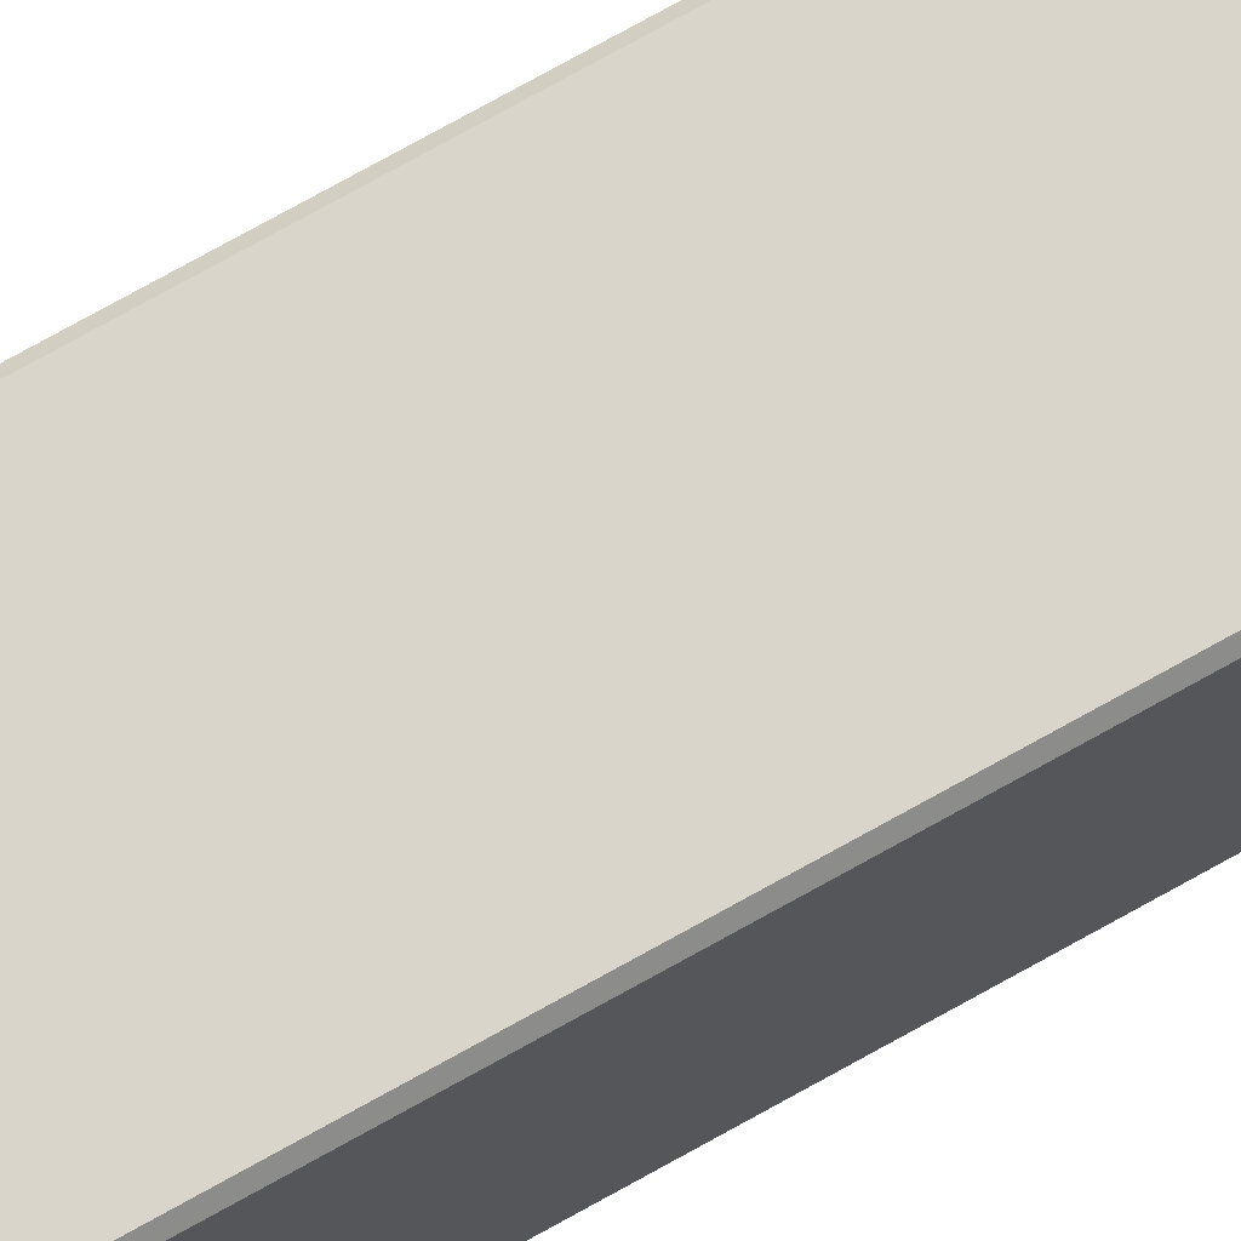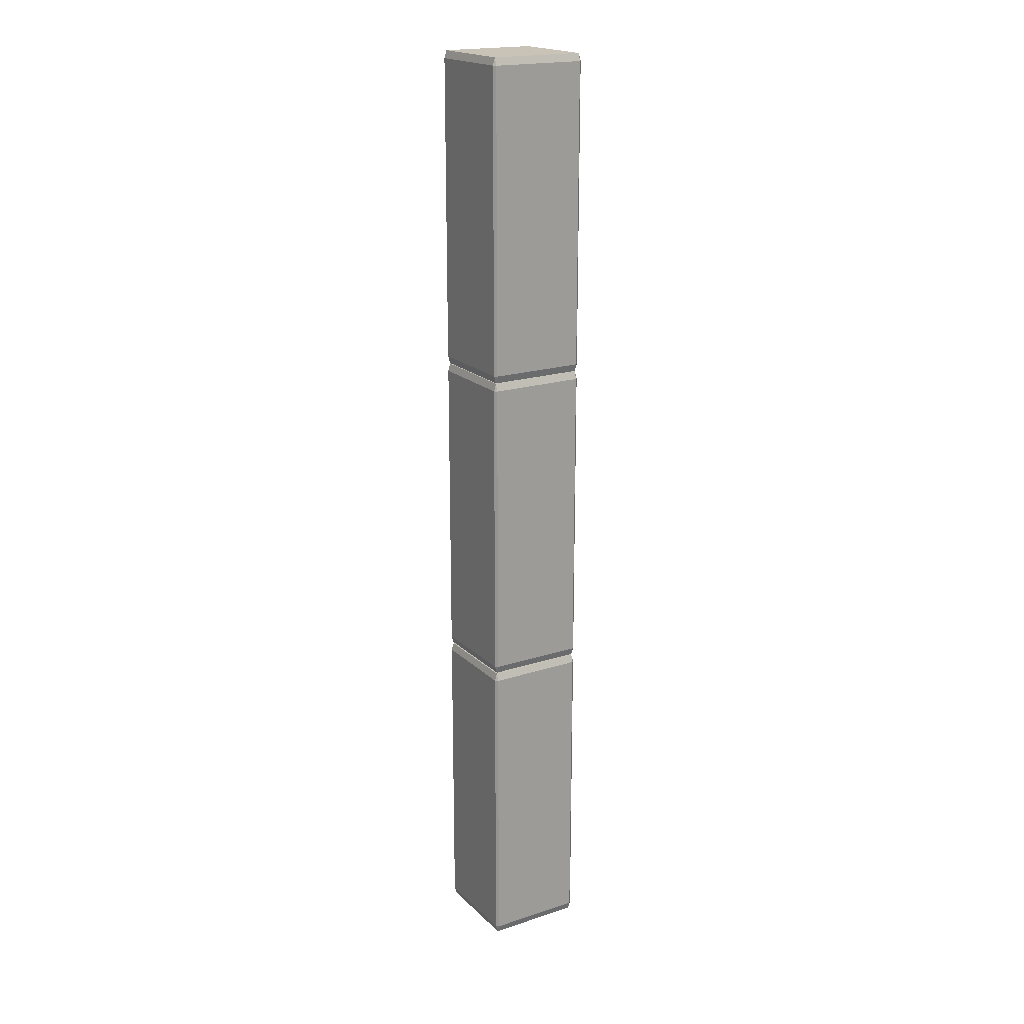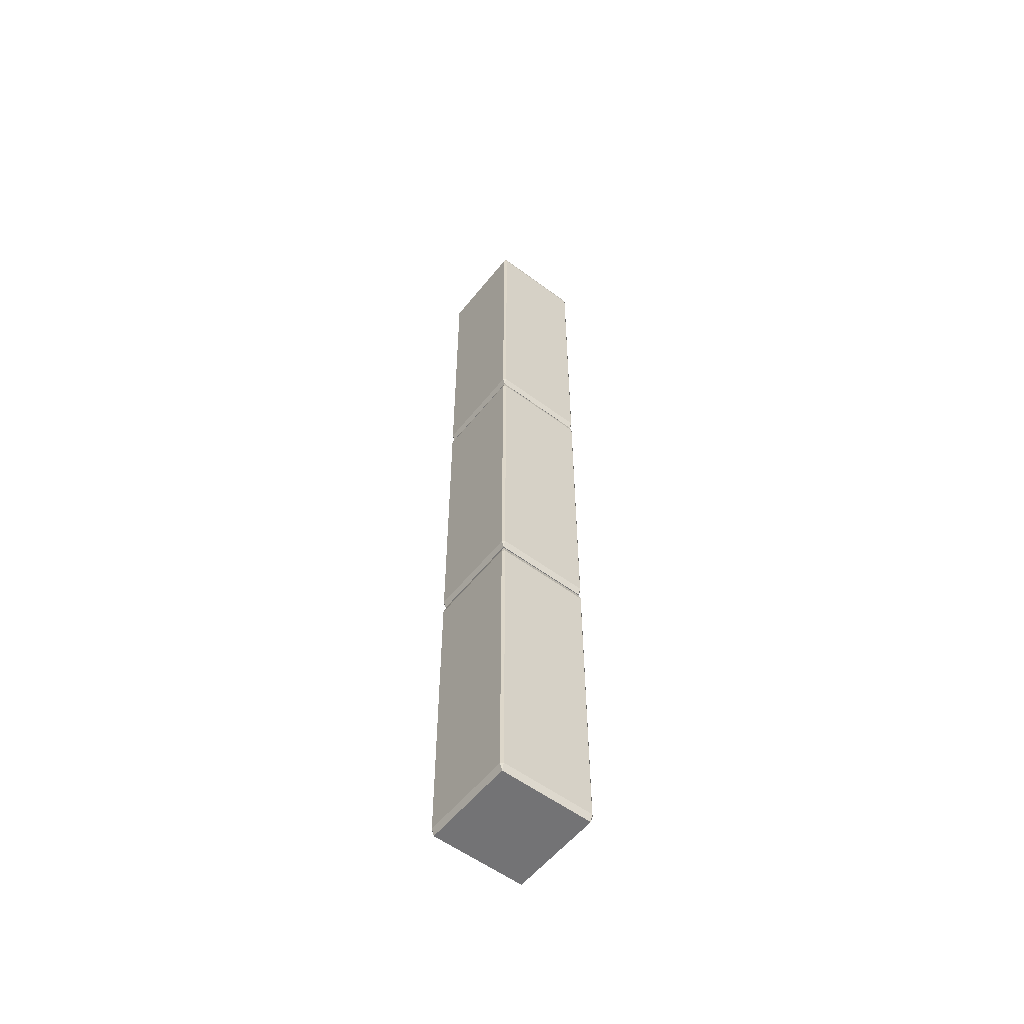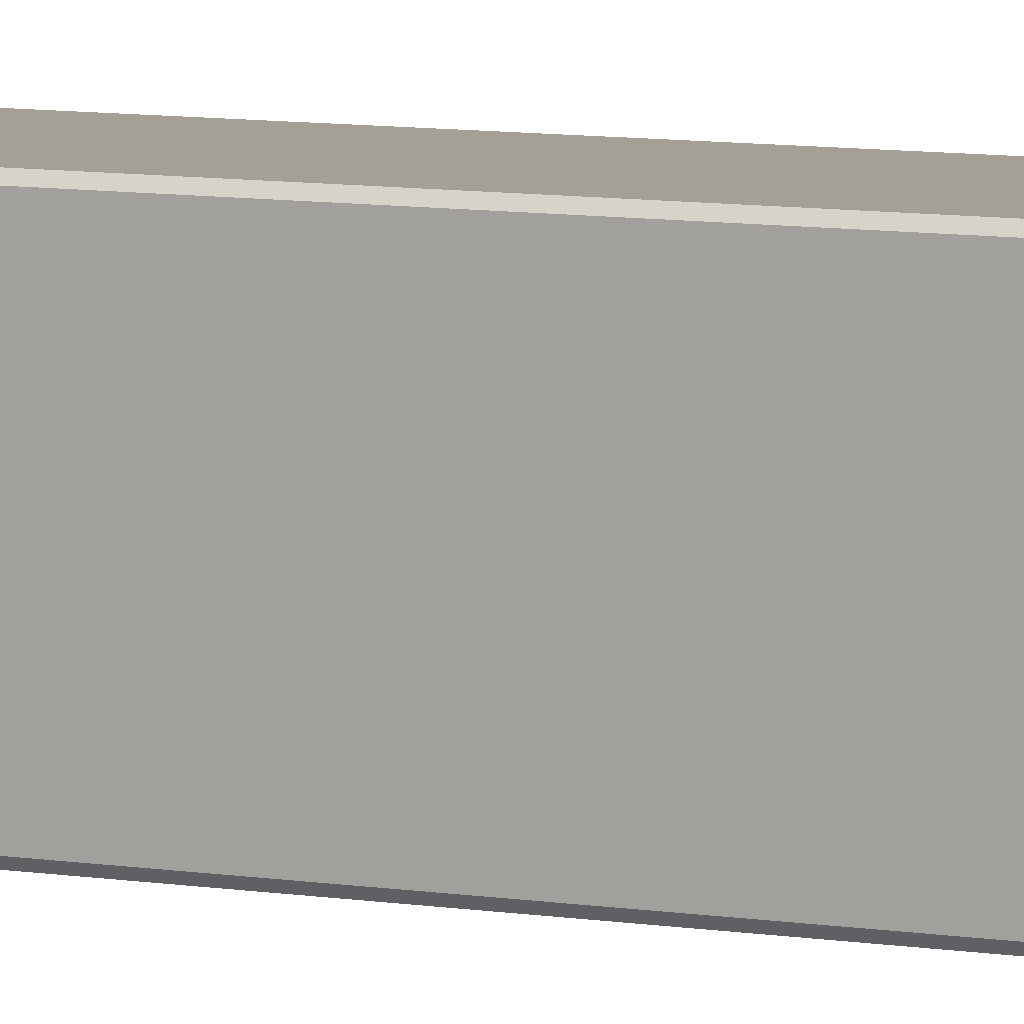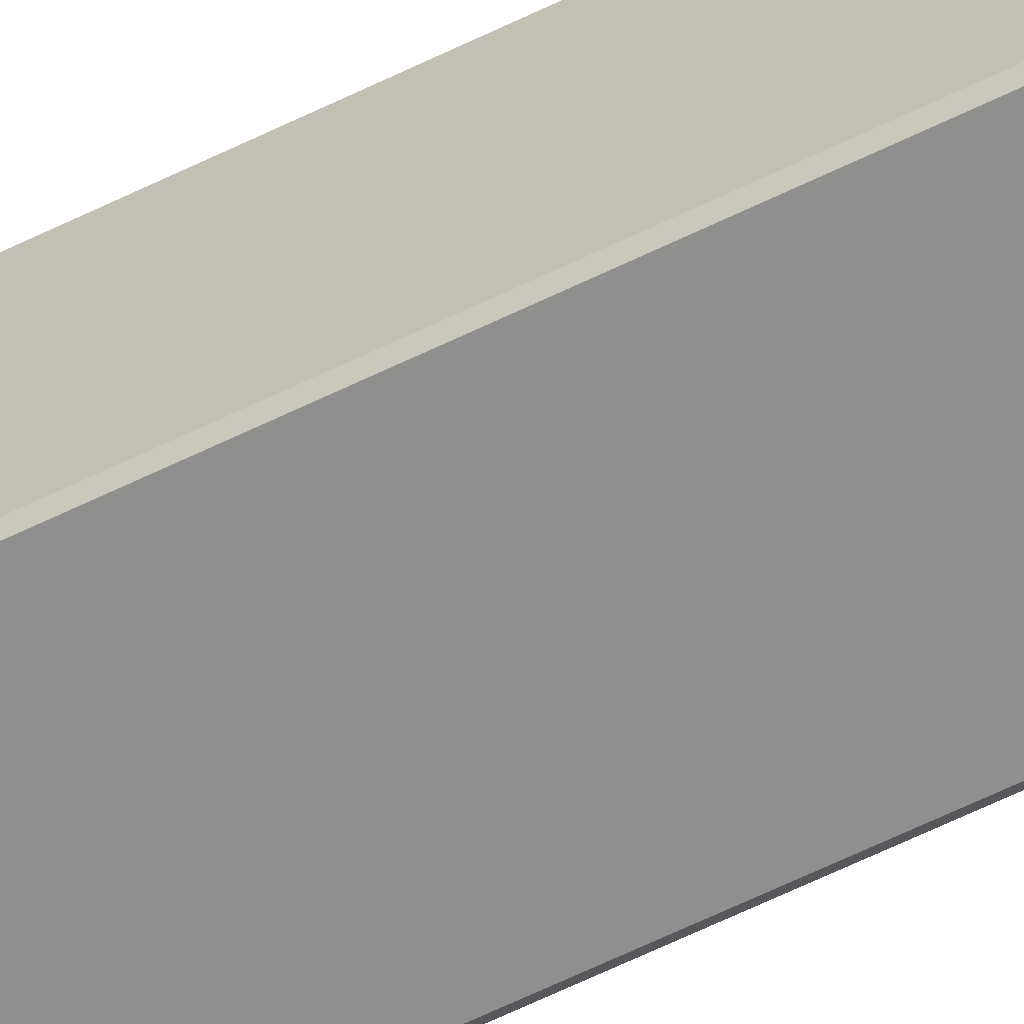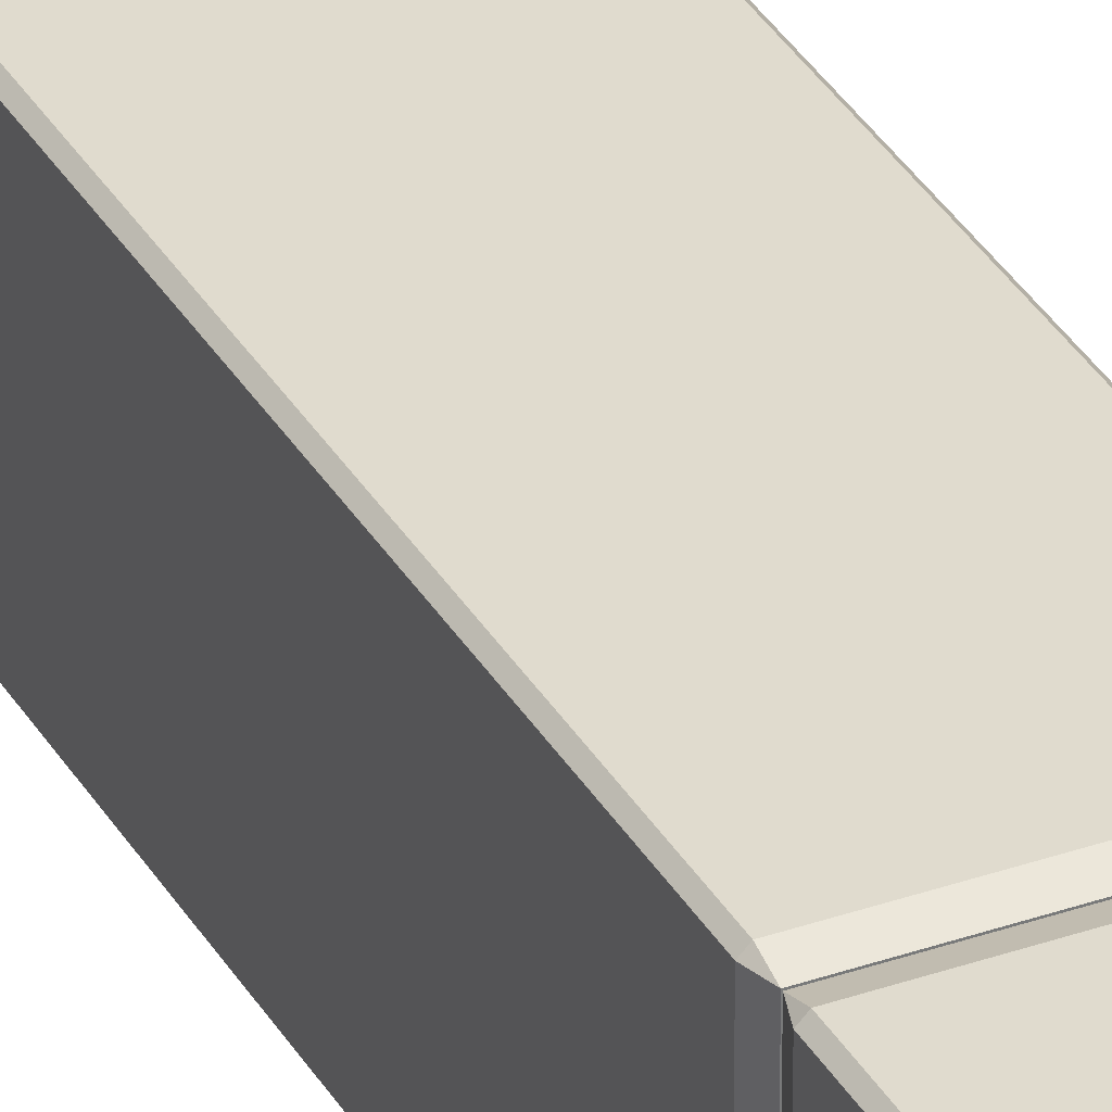
<metadata>
{"format":"obj","ext":"obj","renderer":"f3d","projection":"perspective","resolution":1024,"background":"white","views":[{"elev":74.5,"azim":60.8,"up":"+Y"},{"elev":19.5,"azim":-31.1,"up":"+Z"},{"elev":-56.0,"azim":52.0,"up":"+Z"},{"elev":5.9,"azim":-57.5,"up":"+Y"},{"elev":-65.3,"azim":-64.1,"up":"+Y"},{"elev":33.5,"azim":-25.7,"up":"+Y"}]}
</metadata>
<code>
o Cube.002_low
v 0.9529 -0.9529 12.86
v 0.9529 0.9529 12.86
v -0.9529 -0.9529 12.86
v -0.9529 0.9529 12.86
v 1 -0.9529 6.581
v 1 0.9529 6.581
v 1 -0.9529 12.7
v 1 0.9529 12.7
v 0.9529 1 6.581
v -0.9529 1 6.581
v 0.9529 1 12.7
v -0.9529 1 12.7
v -1 -0.9529 12.7
v -1 0.9529 12.7
v -1 -0.9529 6.581
v -1 0.9529 6.581
v -0.9529 -0.9529 6.43
v -0.9529 0.9529 6.43
v 0.9529 -0.9529 6.43
v 0.9529 0.9529 6.43
v -0.9529 -1 12.7
v -0.9529 -0.9529 12.86
v -1 -0.9529 12.7
v -0.9529 0.9529 12.86
v -0.9529 1 12.7
v -1 0.9529 12.7
v -0.9529 -1 6.581
v -1 -0.9529 6.581
v -0.9529 -0.9529 6.43
v -0.9529 1 6.581
v -0.9529 0.9529 6.43
v -1 0.9529 6.581
v 0.9529 -1 12.7
v 1 -0.9529 12.7
v 0.9529 -0.9529 12.86
v 0.9529 1 12.7
v 0.9529 0.9529 12.86
v 1 0.9529 12.7
v 0.9529 -1 6.581
v 0.9529 -0.9529 6.43
v 1 -0.9529 6.581
v 0.9529 1 6.581
v 1 0.9529 6.581
v 0.9529 0.9529 6.43
v -0.9529 -1 6.581
v -0.9529 -1 12.7
v -1 -0.9529 6.581
v -1 -0.9529 12.7
v -0.9529 -0.9529 12.86
v -0.9529 0.9529 12.86
v -1 -0.9529 12.7
v -1 0.9529 12.7
v -0.9529 1 12.7
v -0.9529 1 6.581
v -1 0.9529 12.7
v -1 0.9529 6.581
v -0.9529 0.9529 6.43
v -0.9529 -0.9529 6.43
v -1 0.9529 6.581
v -1 -0.9529 6.581
v 0.9529 -1 6.581
v -0.9529 -1 6.581
v 0.9529 -0.9529 6.43
v -0.9529 -0.9529 6.43
v -0.9529 1 6.581
v 0.9529 1 6.581
v -0.9529 0.9529 6.43
v 0.9529 0.9529 6.43
v 1 0.9529 6.581
v 1 -0.9529 6.581
v 0.9529 0.9529 6.43
v 0.9529 -0.9529 6.43
v 0.9529 -1 12.7
v 0.9529 -1 6.581
v 1 -0.9529 12.7
v 1 -0.9529 6.581
v 0.9529 1 6.581
v 0.9529 1 12.7
v 1 0.9529 6.581
v 1 0.9529 12.7
v 0.9529 0.9529 12.86
v 0.9529 -0.9529 12.86
v 1 0.9529 12.7
v 1 -0.9529 12.7
v -0.9529 -1 12.7
v 0.9529 -1 12.7
v -0.9529 -0.9529 12.86
v 0.9529 -0.9529 12.86
v 0.9529 1 12.7
v -0.9529 1 12.7
v 0.9529 0.9529 12.86
v -0.9529 0.9529 12.86
v -0.9529 -1 6.581
v 0.9529 -1 6.581
v -0.9529 -1 12.7
v 0.9529 -1 12.7
f 1 2 3
f 2 4 3
f 5 6 7
f 6 8 7
f 9 10 11
f 10 12 11
f 13 14 15
f 14 16 15
f 17 18 19
f 18 20 19
f 21 22 23
f 24 25 26
f 27 28 29
f 30 31 32
f 33 34 35
f 36 37 38
f 39 40 41
f 42 43 44
f 45 46 47
f 46 48 47
f 49 50 51
f 50 52 51
f 53 54 55
f 54 56 55
f 57 58 59
f 58 60 59
f 61 62 63
f 62 64 63
f 65 66 67
f 66 68 67
f 69 70 71
f 70 72 71
f 73 74 75
f 74 76 75
f 77 78 79
f 78 80 79
f 81 82 83
f 82 84 83
f 85 86 87
f 86 88 87
f 89 90 91
f 90 92 91
f 93 94 95
f 94 96 95
o Cube.001_low
v -0.9529 -0.9529 -0.00662
v -0.9529 0.9529 -0.006619
v 0.9529 -0.9529 -0.00662
v 0.9529 0.9529 -0.006619
v -1 -0.9529 6.267
v -1 0.9529 6.267
v -1 -0.9529 0.1448
v -1 0.9529 0.1448
v -0.9529 1 6.267
v 0.9529 1 6.267
v -0.9529 1 0.1448
v 0.9529 1 0.1448
v 1 -0.9529 0.1448
v 1 0.9529 0.1448
v 1 -0.9529 6.267
v 1 0.9529 6.267
v 0.9529 -0.9529 6.419
v 0.9529 0.9529 6.419
v -0.9529 -0.9529 6.419
v -0.9529 0.9529 6.419
v 0.9529 -1 0.1448
v 0.9529 -0.9529 -0.00662
v 1 -0.9529 0.1448
v 0.9529 0.9529 -0.006619
v 0.9529 1 0.1448
v 1 0.9529 0.1448
v 0.9529 -1 6.267
v 1 -0.9529 6.267
v 0.9529 -0.9529 6.419
v 0.9529 1 6.267
v 0.9529 0.9529 6.419
v 1 0.9529 6.267
v -0.9529 -1 0.1448
v -1 -0.9529 0.1448
v -0.9529 -0.9529 -0.00662
v -0.9529 1 0.1448
v -0.9529 0.9529 -0.006619
v -1 0.9529 0.1448
v -0.9529 -1 6.267
v -0.9529 -0.9529 6.419
v -1 -0.9529 6.267
v -0.9529 1 6.267
v -1 0.9529 6.267
v -0.9529 0.9529 6.419
v 0.9529 -1 6.267
v 0.9529 -1 0.1448
v 1 -0.9529 6.267
v 1 -0.9529 0.1448
v 0.9529 -0.9529 -0.00662
v 0.9529 0.9529 -0.006619
v 1 -0.9529 0.1448
v 1 0.9529 0.1448
v 0.9529 1 0.1448
v 0.9529 1 6.267
v 1 0.9529 0.1448
v 1 0.9529 6.267
v 0.9529 0.9529 6.419
v 0.9529 -0.9529 6.419
v 1 0.9529 6.267
v 1 -0.9529 6.267
v -0.9529 -1 6.267
v 0.9529 -1 6.267
v -0.9529 -0.9529 6.419
v 0.9529 -0.9529 6.419
v 0.9529 1 6.267
v -0.9529 1 6.267
v 0.9529 0.9529 6.419
v -0.9529 0.9529 6.419
v -1 0.9529 6.267
v -1 -0.9529 6.267
v -0.9529 0.9529 6.419
v -0.9529 -0.9529 6.419
v -0.9529 -1 0.1448
v -0.9529 -1 6.267
v -1 -0.9529 0.1448
v -1 -0.9529 6.267
v -0.9529 1 6.267
v -0.9529 1 0.1448
v -1 0.9529 6.267
v -1 0.9529 0.1448
v -0.9529 0.9529 -0.006619
v -0.9529 -0.9529 -0.00662
v -1 0.9529 0.1448
v -1 -0.9529 0.1448
v 0.9529 -1 0.1448
v -0.9529 -1 0.1448
v 0.9529 -0.9529 -0.00662
v -0.9529 -0.9529 -0.00662
v -0.9529 1 0.1448
v 0.9529 1 0.1448
v -0.9529 0.9529 -0.006619
v 0.9529 0.9529 -0.006619
v 0.9529 -1 6.267
v -0.9529 -1 6.267
v 0.9529 -1 0.1448
v -0.9529 -1 0.1448
f 97 98 99
f 98 100 99
f 101 102 103
f 102 104 103
f 105 106 107
f 106 108 107
f 109 110 111
f 110 112 111
f 113 114 115
f 114 116 115
f 117 118 119
f 120 121 122
f 123 124 125
f 126 127 128
f 129 130 131
f 132 133 134
f 135 136 137
f 138 139 140
f 141 142 143
f 142 144 143
f 145 146 147
f 146 148 147
f 149 150 151
f 150 152 151
f 153 154 155
f 154 156 155
f 157 158 159
f 158 160 159
f 161 162 163
f 162 164 163
f 165 166 167
f 166 168 167
f 169 170 171
f 170 172 171
f 173 174 175
f 174 176 175
f 177 178 179
f 178 180 179
f 181 182 183
f 182 184 183
f 185 186 187
f 186 188 187
f 189 190 191
f 190 192 191
o Cube.006_low
v 0.9529 -0.9529 -0.03311
v 0.9529 0.9529 -0.03311
v -0.9529 -0.9529 -0.03311
v -0.9529 0.9529 -0.03311
v 1 -0.9529 -6.307
v 1 0.9529 -6.307
v 1 -0.9529 -0.1846
v 1 0.9529 -0.1846
v 0.9529 1 -6.307
v -0.9529 1 -6.307
v 0.9529 1 -0.1846
v -0.9529 1 -0.1846
v -1 -0.9529 -0.1846
v -1 0.9529 -0.1846
v -1 -0.9529 -6.307
v -1 0.9529 -6.307
v -0.9529 -0.9529 -6.458
v -0.9529 0.9529 -6.458
v 0.9529 -0.9529 -6.458
v 0.9529 0.9529 -6.458
v -0.9529 -1 -0.1846
v -0.9529 -0.9529 -0.03311
v -1 -0.9529 -0.1846
v -0.9529 0.9529 -0.03311
v -0.9529 1 -0.1846
v -1 0.9529 -0.1846
v -0.9529 -1 -6.307
v -1 -0.9529 -6.307
v -0.9529 -0.9529 -6.458
v -0.9529 1 -6.307
v -0.9529 0.9529 -6.458
v -1 0.9529 -6.307
v 0.9529 -1 -0.1846
v 1 -0.9529 -0.1846
v 0.9529 -0.9529 -0.03311
v 0.9529 1 -0.1846
v 0.9529 0.9529 -0.03311
v 1 0.9529 -0.1846
v 0.9529 -1 -6.307
v 0.9529 -0.9529 -6.458
v 1 -0.9529 -6.307
v 0.9529 1 -6.307
v 1 0.9529 -6.307
v 0.9529 0.9529 -6.458
v -0.9529 -1 -6.307
v -0.9529 -1 -0.1846
v -1 -0.9529 -6.307
v -1 -0.9529 -0.1846
v -0.9529 -0.9529 -0.03311
v -0.9529 0.9529 -0.03311
v -1 -0.9529 -0.1846
v -1 0.9529 -0.1846
v -0.9529 1 -0.1846
v -0.9529 1 -6.307
v -1 0.9529 -0.1846
v -1 0.9529 -6.307
v -0.9529 0.9529 -6.458
v -0.9529 -0.9529 -6.458
v -1 0.9529 -6.307
v -1 -0.9529 -6.307
v 0.9529 -1 -6.307
v -0.9529 -1 -6.307
v 0.9529 -0.9529 -6.458
v -0.9529 -0.9529 -6.458
v -0.9529 1 -6.307
v 0.9529 1 -6.307
v -0.9529 0.9529 -6.458
v 0.9529 0.9529 -6.458
v 1 0.9529 -6.307
v 1 -0.9529 -6.307
v 0.9529 0.9529 -6.458
v 0.9529 -0.9529 -6.458
v 0.9529 -1 -0.1846
v 0.9529 -1 -6.307
v 1 -0.9529 -0.1846
v 1 -0.9529 -6.307
v 0.9529 1 -6.307
v 0.9529 1 -0.1846
v 1 0.9529 -6.307
v 1 0.9529 -0.1846
v 0.9529 0.9529 -0.03311
v 0.9529 -0.9529 -0.03311
v 1 0.9529 -0.1846
v 1 -0.9529 -0.1846
v -0.9529 -1 -0.1846
v 0.9529 -1 -0.1846
v -0.9529 -0.9529 -0.03311
v 0.9529 -0.9529 -0.03311
v 0.9529 1 -0.1846
v -0.9529 1 -0.1846
v 0.9529 0.9529 -0.03311
v -0.9529 0.9529 -0.03311
v -0.9529 -1 -6.307
v 0.9529 -1 -6.307
v -0.9529 -1 -0.1846
v 0.9529 -1 -0.1846
f 193 194 195
f 194 196 195
f 197 198 199
f 198 200 199
f 201 202 203
f 202 204 203
f 205 206 207
f 206 208 207
f 209 210 211
f 210 212 211
f 213 214 215
f 216 217 218
f 219 220 221
f 222 223 224
f 225 226 227
f 228 229 230
f 231 232 233
f 234 235 236
f 237 238 239
f 238 240 239
f 241 242 243
f 242 244 243
f 245 246 247
f 246 248 247
f 249 250 251
f 250 252 251
f 253 254 255
f 254 256 255
f 257 258 259
f 258 260 259
f 261 262 263
f 262 264 263
f 265 266 267
f 266 268 267
f 269 270 271
f 270 272 271
f 273 274 275
f 274 276 275
f 277 278 279
f 278 280 279
f 281 282 283
f 282 284 283
f 285 286 287
f 286 288 287

</code>
